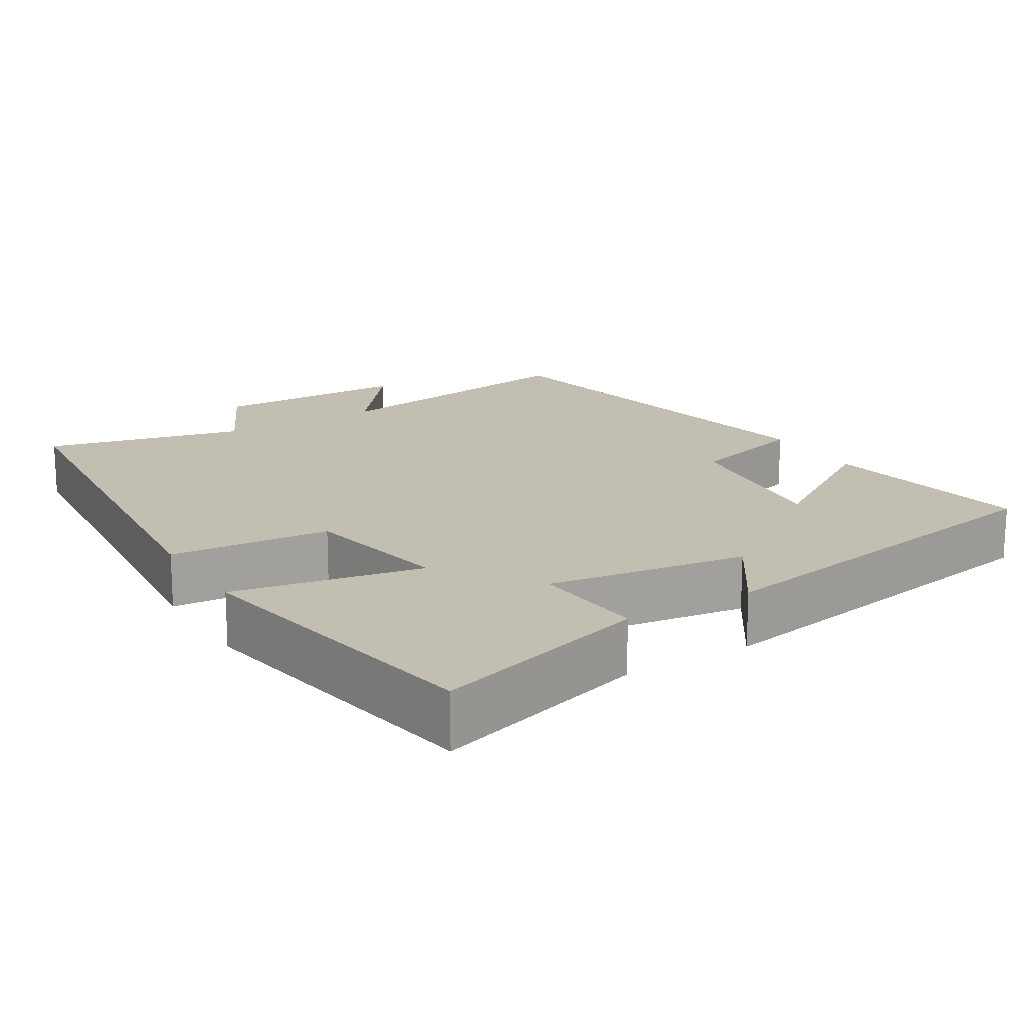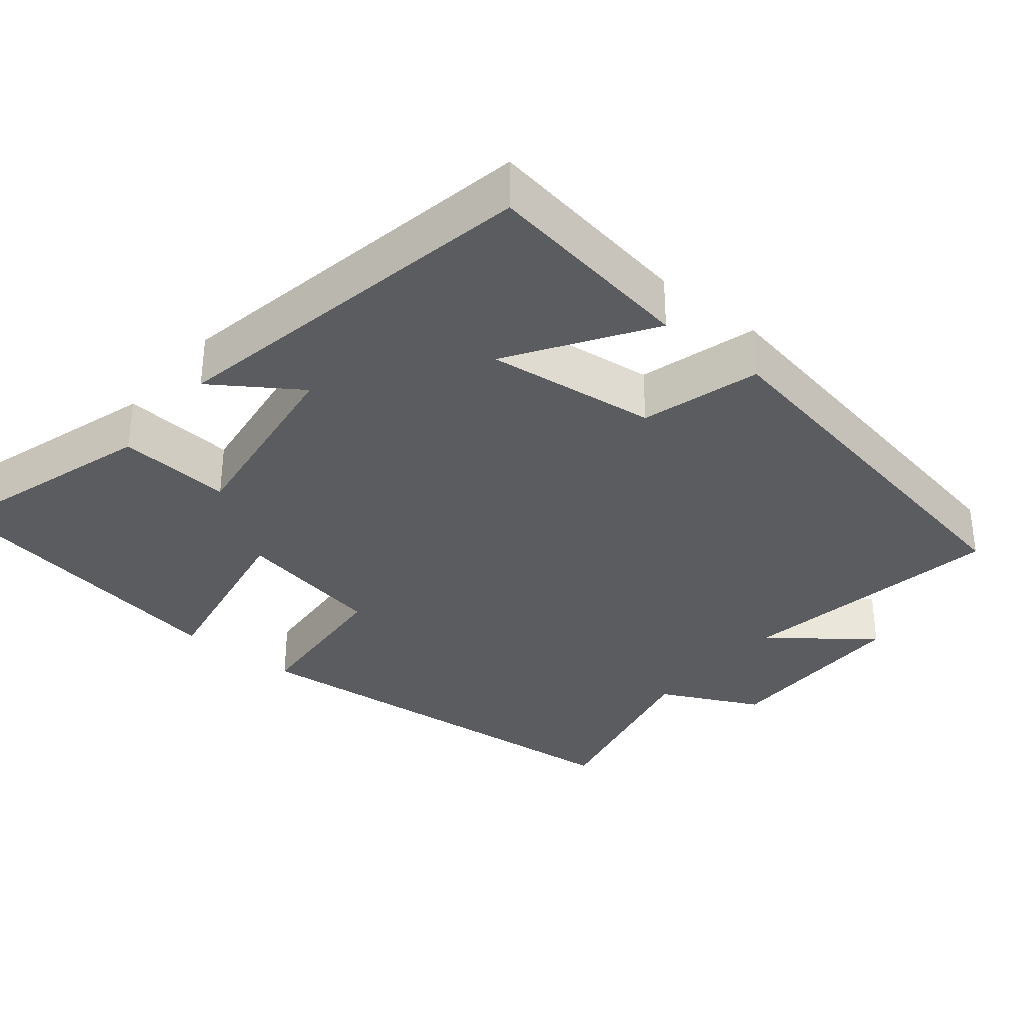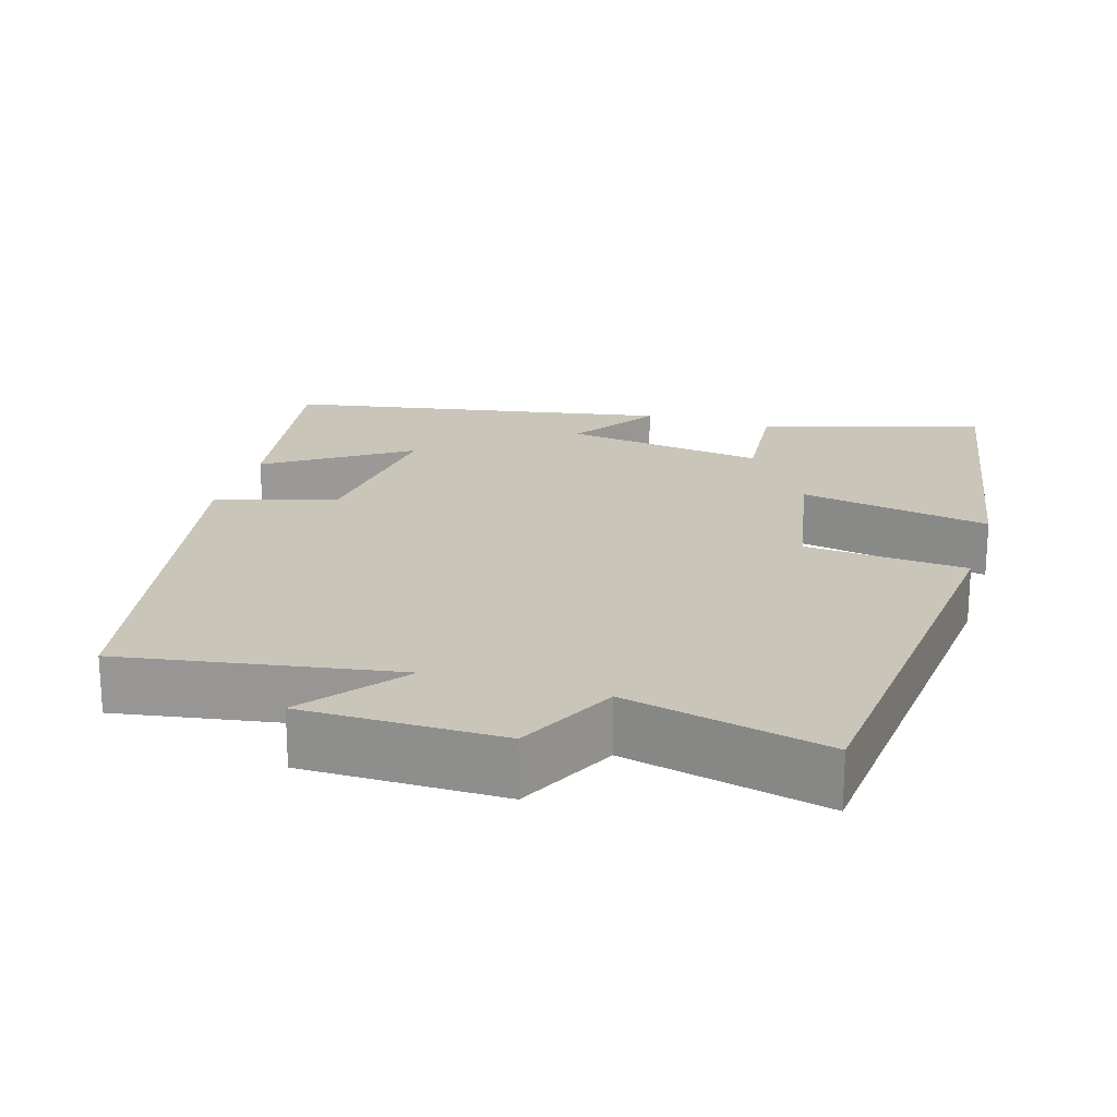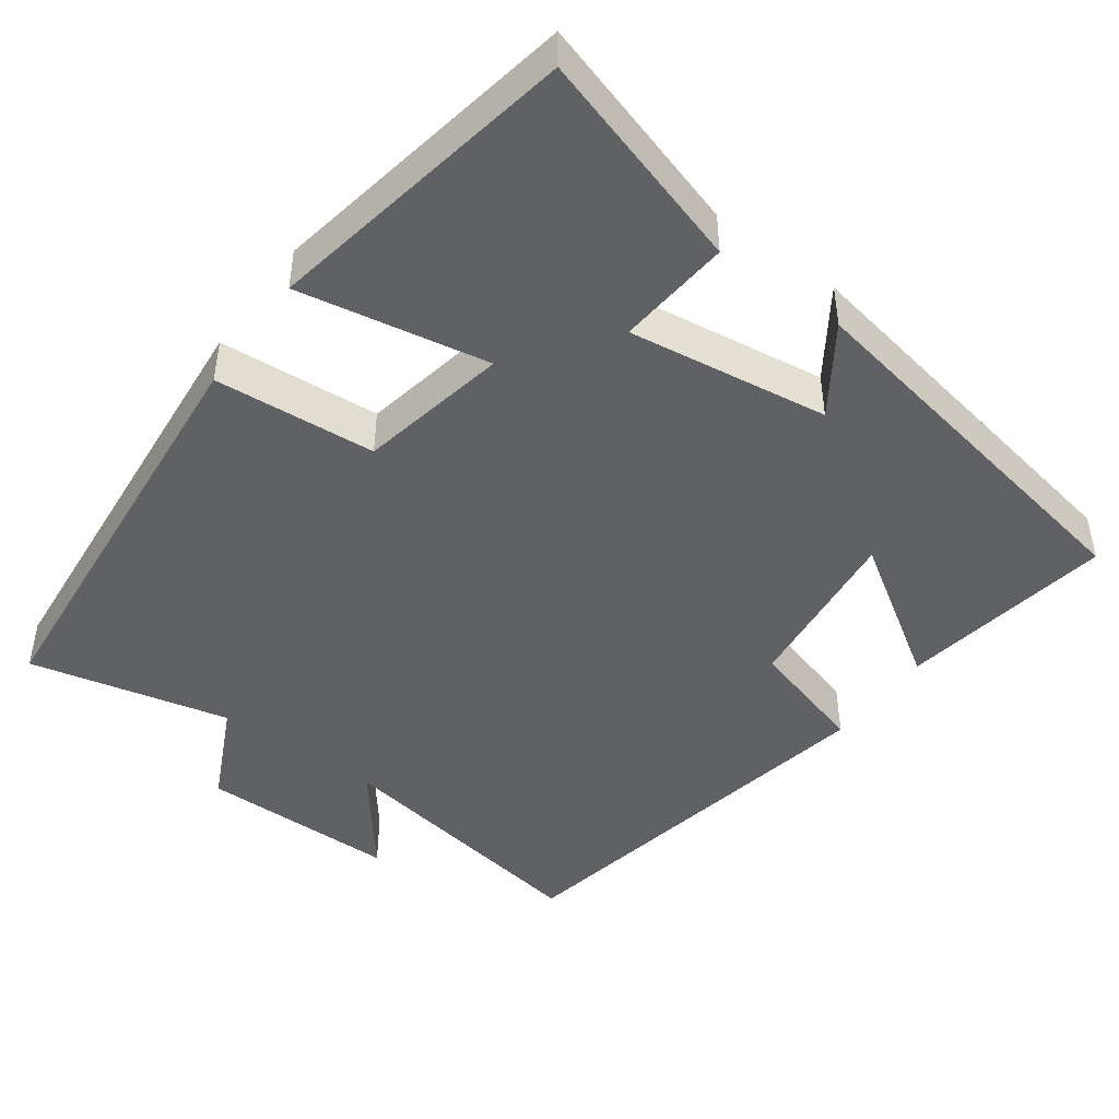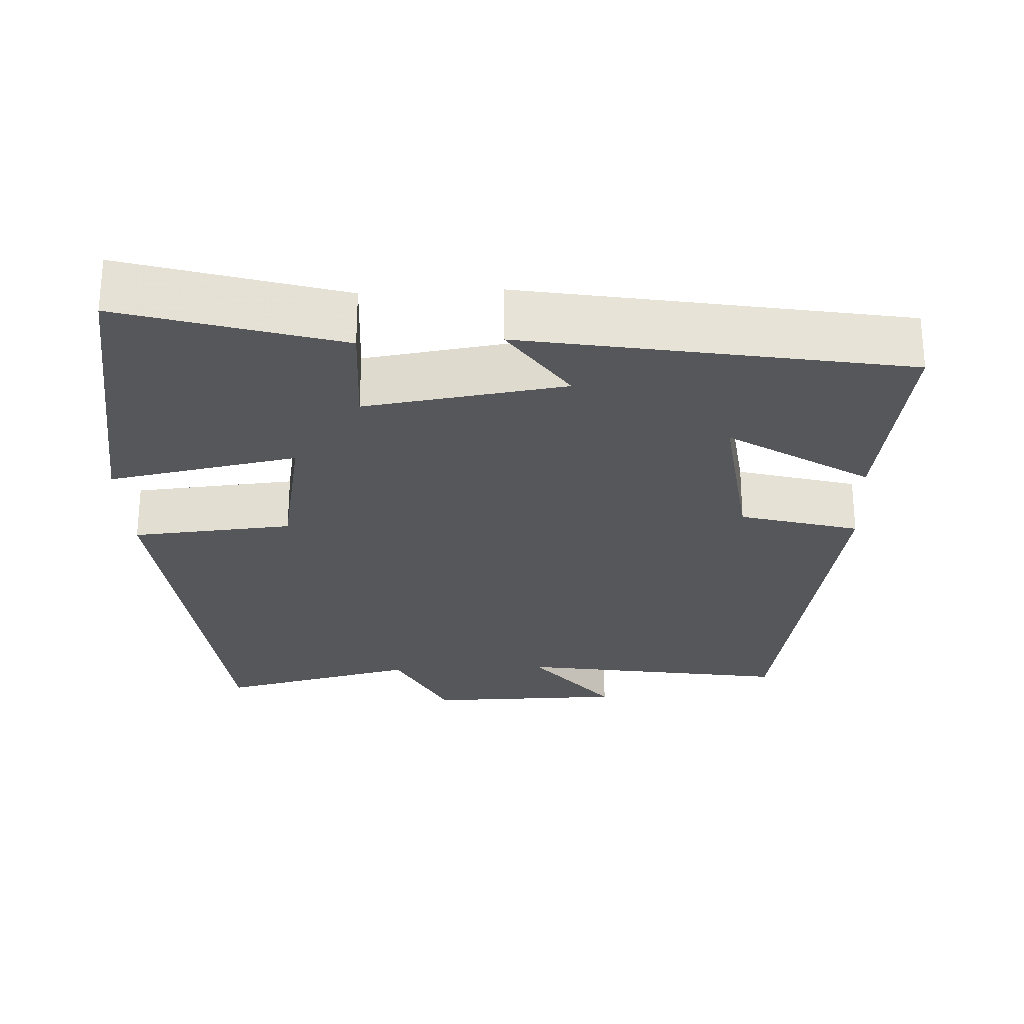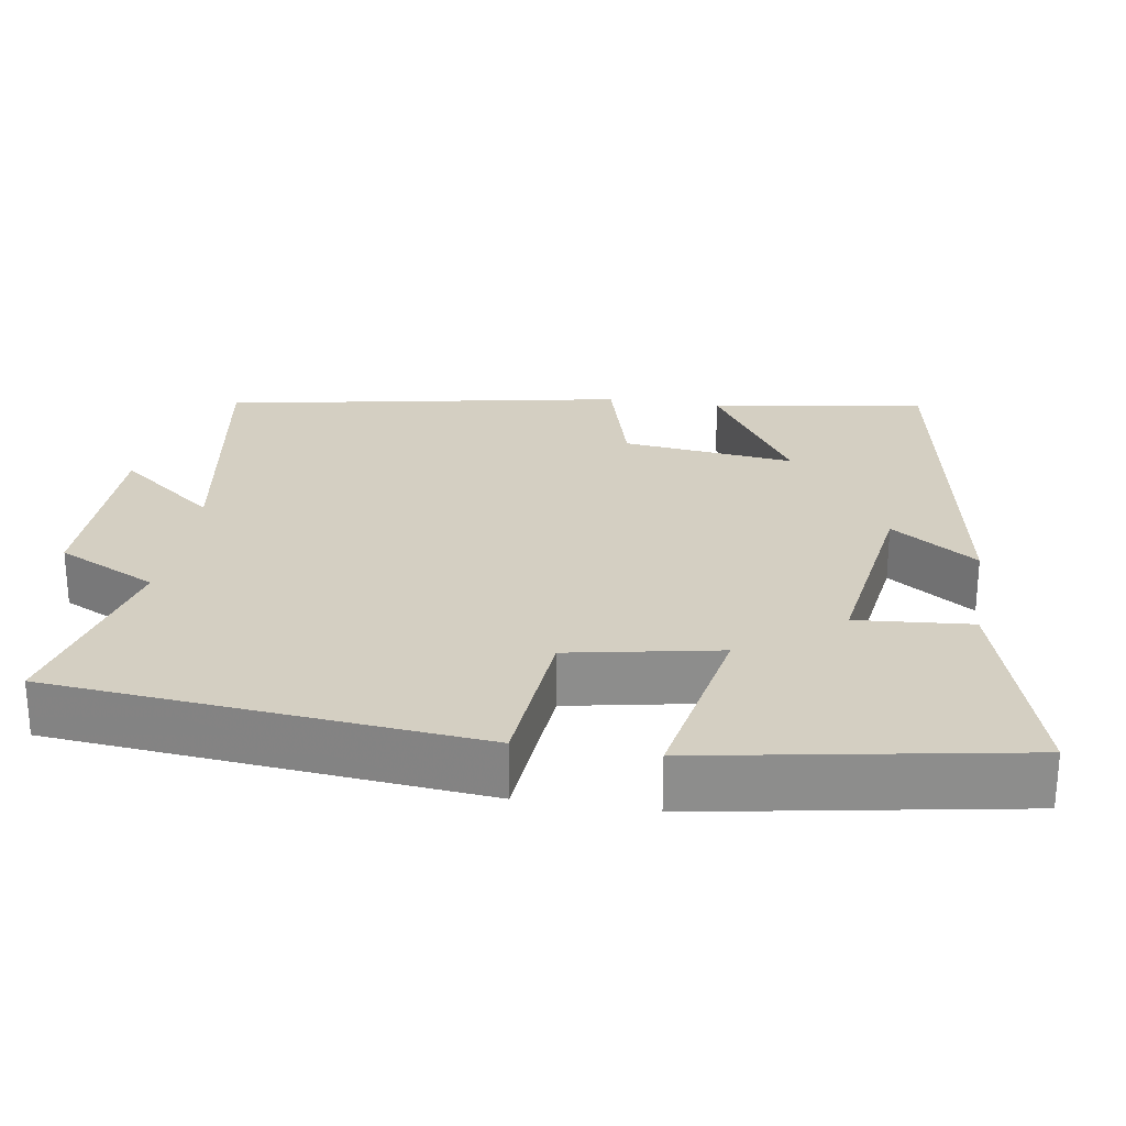
<metadata>
{"format":"obj","ext":"obj","renderer":"f3d","projection":"perspective","resolution":1024,"background":"white","views":[{"elev":17.4,"azim":-31.3,"up":"+Y"},{"elev":-33.7,"azim":50.7,"up":"+Y"},{"elev":20.6,"azim":-163.2,"up":"+Y"},{"elev":-45.9,"azim":-36.2,"up":"+Y"},{"elev":-26.8,"azim":2.9,"up":"+Y"},{"elev":25.7,"azim":-80.9,"up":"+Y"}]}
</metadata>
<code>
v -0.426 0.07 0.588
v -0.136 0.07 0.5
v -0.149 0.07 0.348
v 0.117 0.07 0.386
v 0.04 0.07 0.5
v 0.546 0.07 0.409
v 0.5 0.07 0.125
v 0.316 0.07 0.244
v 0.342 0.07 0.016
v 0.5 0.07 -0.029
v 0.401 0.07 -0.559
v 0.041 0.07 -0.5
v 0.144 0.07 -0.631
v -0.118 0.07 -0.633
v -0.183 0.07 -0.5
v -0.448 0.07 -0.562
v -0.5 0.07 0.002
v -0.286 0.07 0.019
v -0.248 0.07 0.217
v -0.5 0.07 0.17
v -0.426 0 0.588
v -0.136 0 0.5
v -0.149 0 0.348
v 0.117 0 0.386
v 0.04 0 0.5
v 0.546 0 0.409
v 0.5 0 0.125
v 0.316 0 0.244
v 0.342 0 0.016
v 0.5 0 -0.029
v 0.401 0 -0.559
v 0.041 0 -0.5
v 0.144 0 -0.631
v -0.118 0 -0.633
v -0.183 0 -0.5
v -0.448 0 -0.562
v -0.5 0 0.002
v -0.286 0 0.019
v -0.248 0 0.217
v -0.5 0 0.17
f 19 20 1 2
f 18 19 2 3
f 15 16 17 18
f 15 18 3 4
f 12 13 14 15
f 12 15 4
f 9 10 11 12
f 8 9 12 4
f 6 7 8
f 4 5 6 8
f 22 21 40 39
f 23 22 39 38
f 38 37 36 35
f 24 23 38 35
f 35 34 33 32
f 24 35 32
f 32 31 30 29
f 24 32 29 28
f 28 27 26
f 28 26 25 24
f 1 21 22 2
f 2 22 23 3
f 3 23 24 4
f 4 24 25 5
f 5 25 26 6
f 6 26 27 7
f 7 27 28 8
f 8 28 29 9
f 9 29 30 10
f 10 30 31 11
f 11 31 32 12
f 12 32 33 13
f 13 33 34 14
f 14 34 35 15
f 15 35 36 16
f 16 36 37 17
f 17 37 38 18
f 18 38 39 19
f 19 39 40 20
f 20 40 21 1

</code>
